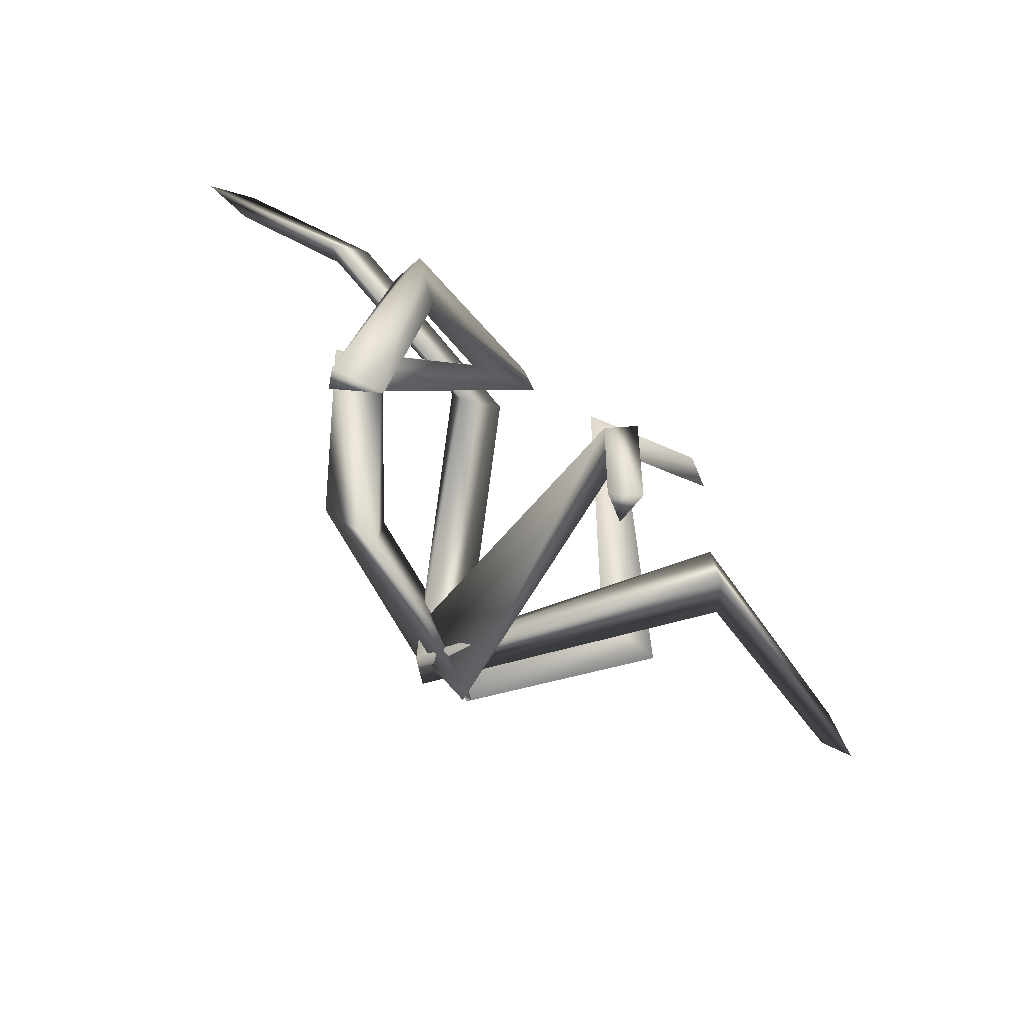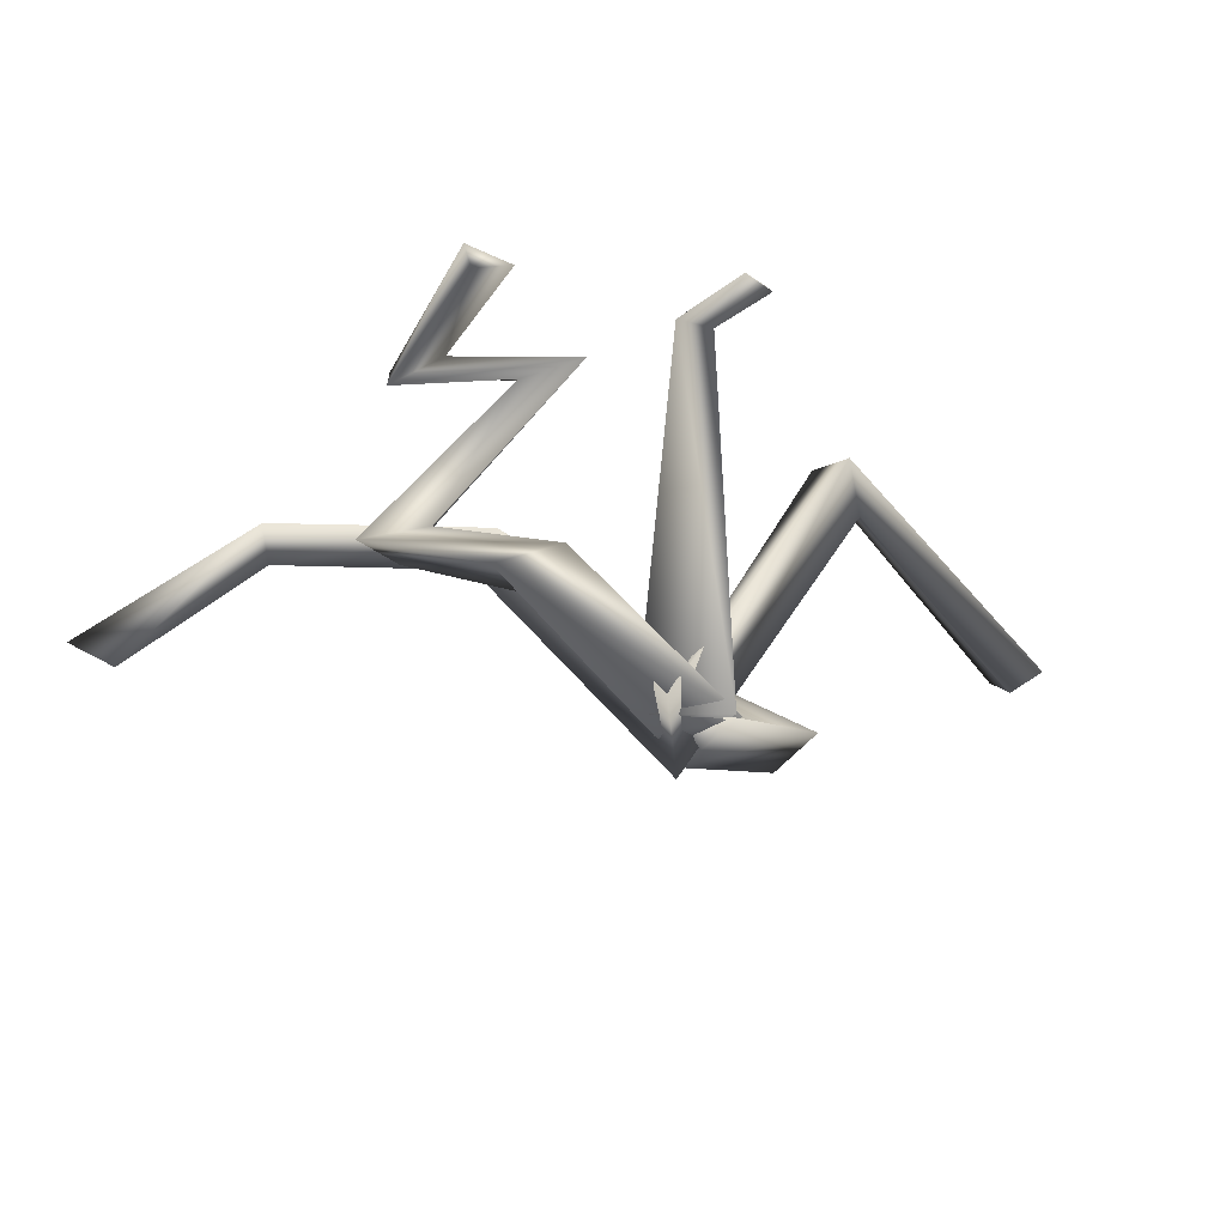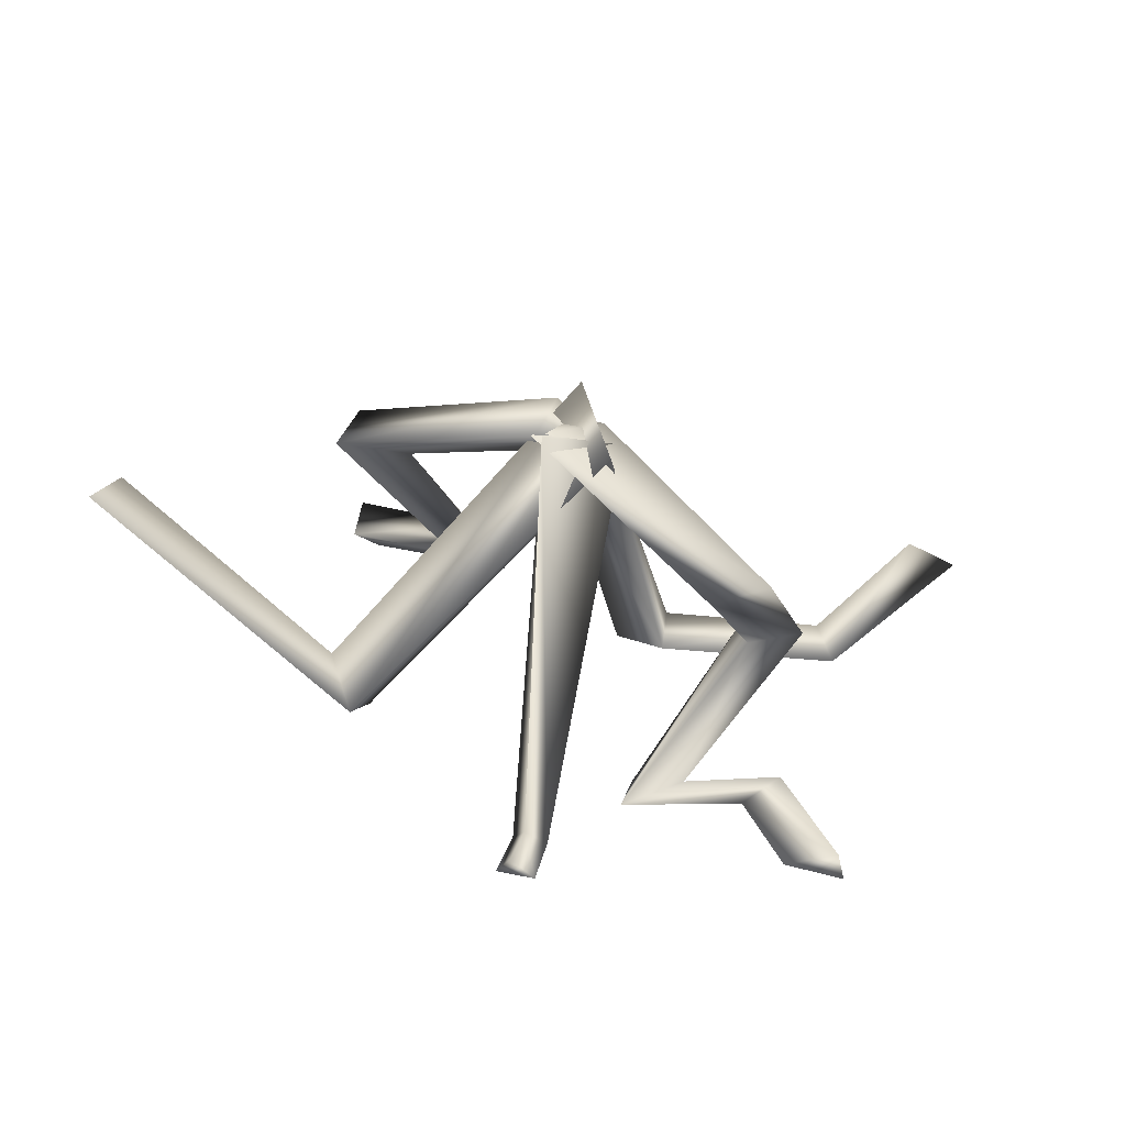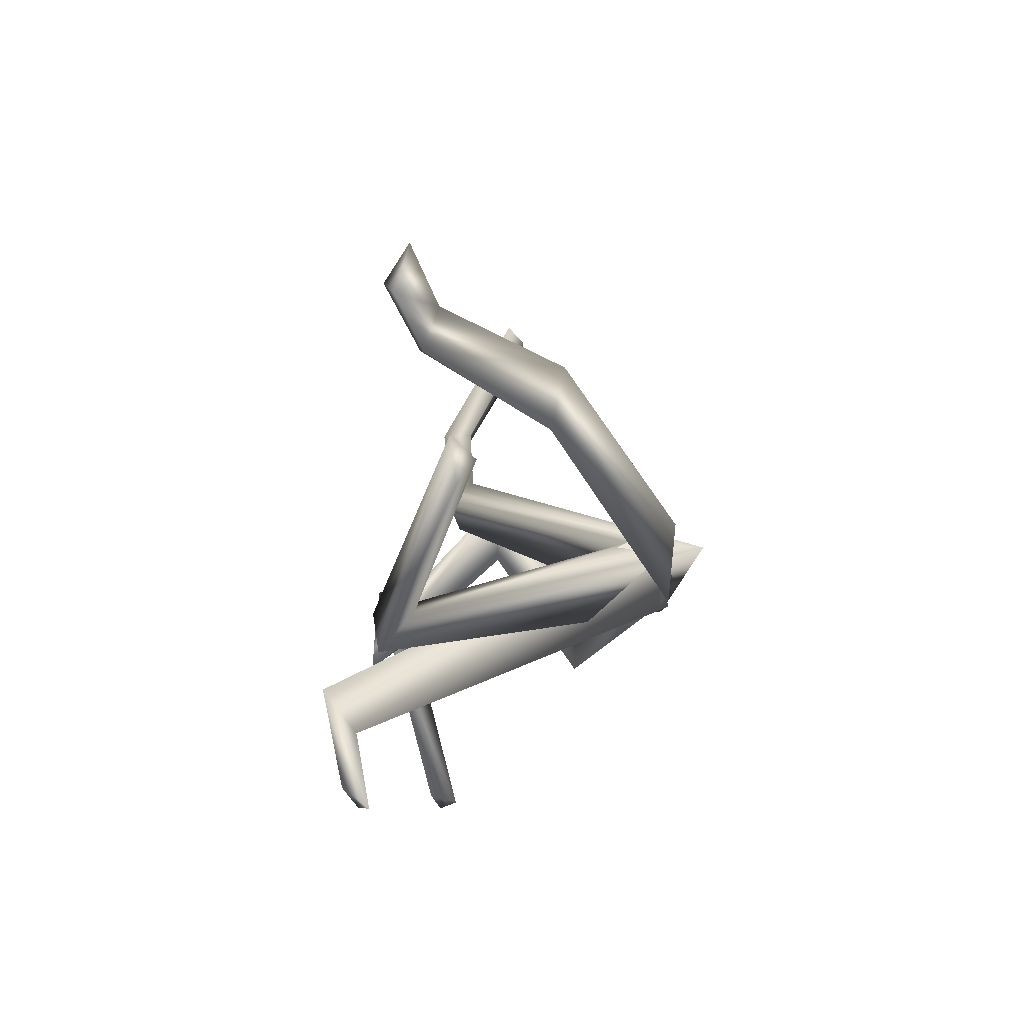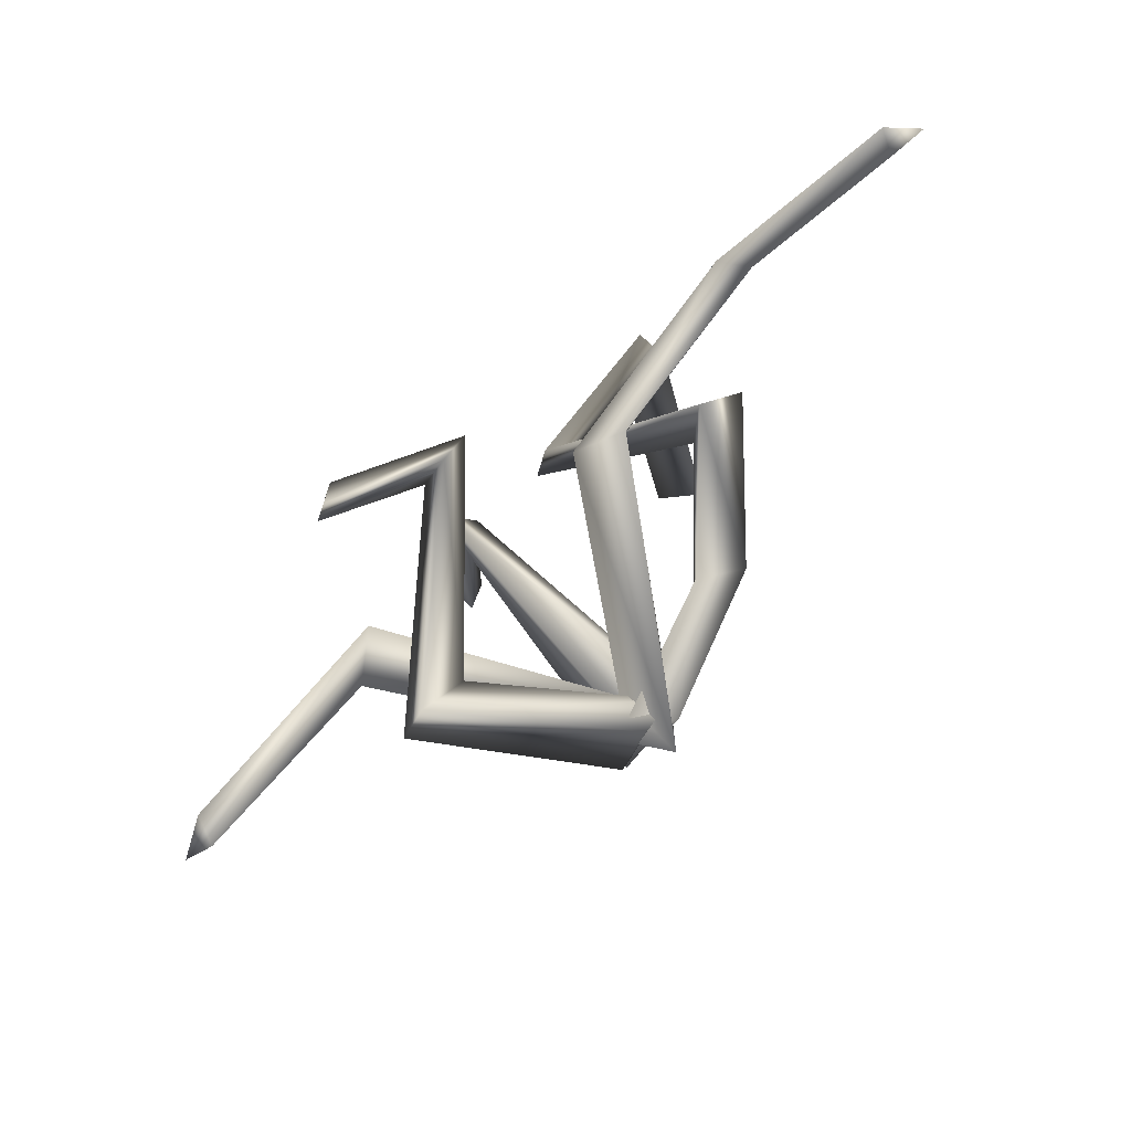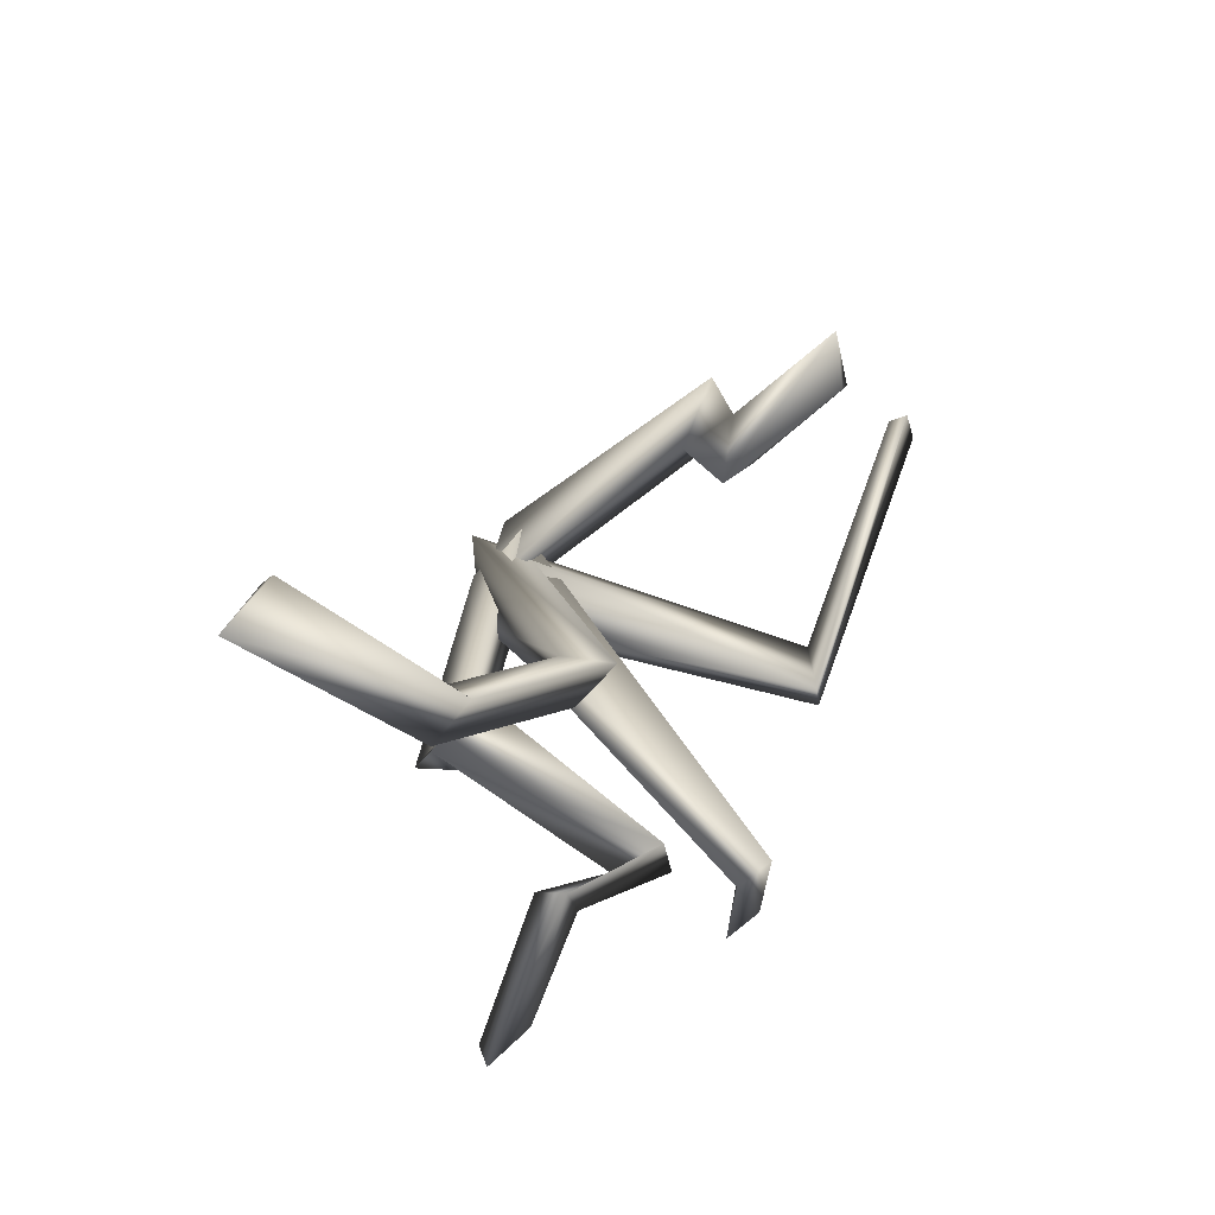
<metadata>
{"format":"obj","ext":"obj","renderer":"f3d","projection":"perspective","resolution":1024,"background":"white","views":[{"elev":-68.9,"azim":140.6,"up":"+Z"},{"elev":-36.1,"azim":154.1,"up":"+Y"},{"elev":-65.5,"azim":-16.1,"up":"+Z"},{"elev":-10.4,"azim":-88.0,"up":"+Z"},{"elev":63.0,"azim":-42.2,"up":"+Z"},{"elev":41.2,"azim":129.3,"up":"+Z"}]}
</metadata>
<code>
o Model::ob1
v -19.52 8.795 1.624
v -19.2 9.982 2.744
v -20.66 9.582 0.2948
v -8.15 12.36 -3.48
v -5.845 14.54 -3.186
v -6.712 14.17 -5.155
v -0.4256 -1.883 0.9122
v -0.5235 1.937 1.194
v 1.533 0.2354 -2.115
v 7.602 10.39 5.928
v 5.415 11.73 4.716
v 7.504 11.13 3.336
v 16.16 11.02 10.58
v 15.3 12.54 10.32
v 17.17 12.01 8.869
v 21.21 7.99 17.64
v 21.41 8.9 18.69
v 23.77 8.317 17.09
v 2.138 0.08753 -0.2736
v -1.485 0.5186 1.746
v -1.735 0.009681 -2.329
v 3.445 17.11 -7.234
v 2.011 17.92 -6.093
v 2.106 16.14 -8.367
v 2.604 16.04 -12.21
v 1.01 16.73 -11.24
v 1.295 15.35 -12.29
v 1.617 0.4491 -0.074
v -1.141 -0.4533 1.996
v -2.01 0.004218 -2.113
v -6.731 5.711 5.99
v -9.625 5.101 8.159
v -10.34 5.767 4.951
v -0.2286 12.78 11.51
v -2.36 11.64 13.33
v -2.986 12.4 10.78
v -6.773 14.12 13.28
v -8.092 12.73 14.96
v -8.157 13.45 12.36
v 1.055 -0.5213 0.07666
v -1.664 0.3637 2.207
v -2.176 0.1576 -2.074
v 10.22 3.985 -2.711
v 7.16 4.607 -0.6906
v 7.49 4.804 -4.469
v 14.03 8.862 4.255
v 11.36 9.239 5.614
v 11.17 9.166 2.188
v 9.347 14.54 -3.047
v 7.129 15.73 -2.263
v 6.61 15.8 -4.452
v 14.46 14.72 0.1693
v 14.15 16.19 0.8549
v 12.56 15.43 -2.097
v 15.11 11.73 -11.36
v 15.62 12.66 -11.68
v 13.06 13.02 -11.07
g Model::ob1_Material::01 - Default  ( Standard )
f 1 5 2
f 2 3 1
f 2 6 3
f 3 4 1
f 3 6 4
f 4 5 1
f 4 8 5
f 5 6 2
f 5 9 6
f 6 7 4
f 6 9 7
f 7 8 4
f 7 11 8
f 8 9 5
f 8 12 9
f 9 10 7
f 9 12 10
f 10 11 7
f 10 14 11
f 11 12 8
f 11 15 12
f 12 13 10
f 12 15 13
f 13 14 10
f 13 17 14
f 14 15 11
f 14 18 15
f 15 16 13
f 15 18 16
f 16 17 13
f 16 18 17
f 17 18 14
f 19 23 20
f 20 21 19
f 20 24 21
f 21 22 19
f 21 24 22
f 22 23 19
f 22 26 23
f 23 24 20
f 23 27 24
f 24 25 22
f 24 27 25
f 25 26 22
f 25 27 26
f 26 27 23
f 28 32 29
f 29 30 28
f 29 33 30
f 30 31 28
f 30 33 31
f 31 32 28
f 31 35 32
f 32 33 29
f 32 36 33
f 33 34 31
f 33 36 34
f 34 35 31
f 34 38 35
f 35 36 32
f 35 39 36
f 36 37 34
f 36 39 37
f 37 38 34
f 37 39 38
f 38 39 35
f 40 44 41
f 41 42 40
f 41 45 42
f 42 43 40
f 42 45 43
f 43 44 40
f 43 47 44
f 44 45 41
f 44 48 45
f 45 46 43
f 45 48 46
f 46 47 43
f 46 50 47
f 47 48 44
f 47 51 48
f 48 49 46
f 48 51 49
f 49 50 46
f 49 53 50
f 50 51 47
f 50 54 51
f 51 52 49
f 51 54 52
f 52 53 49
f 52 56 53
f 53 54 50
f 53 57 54
f 54 55 52
f 54 57 55
f 55 56 52
f 55 57 56
f 56 57 53

</code>
